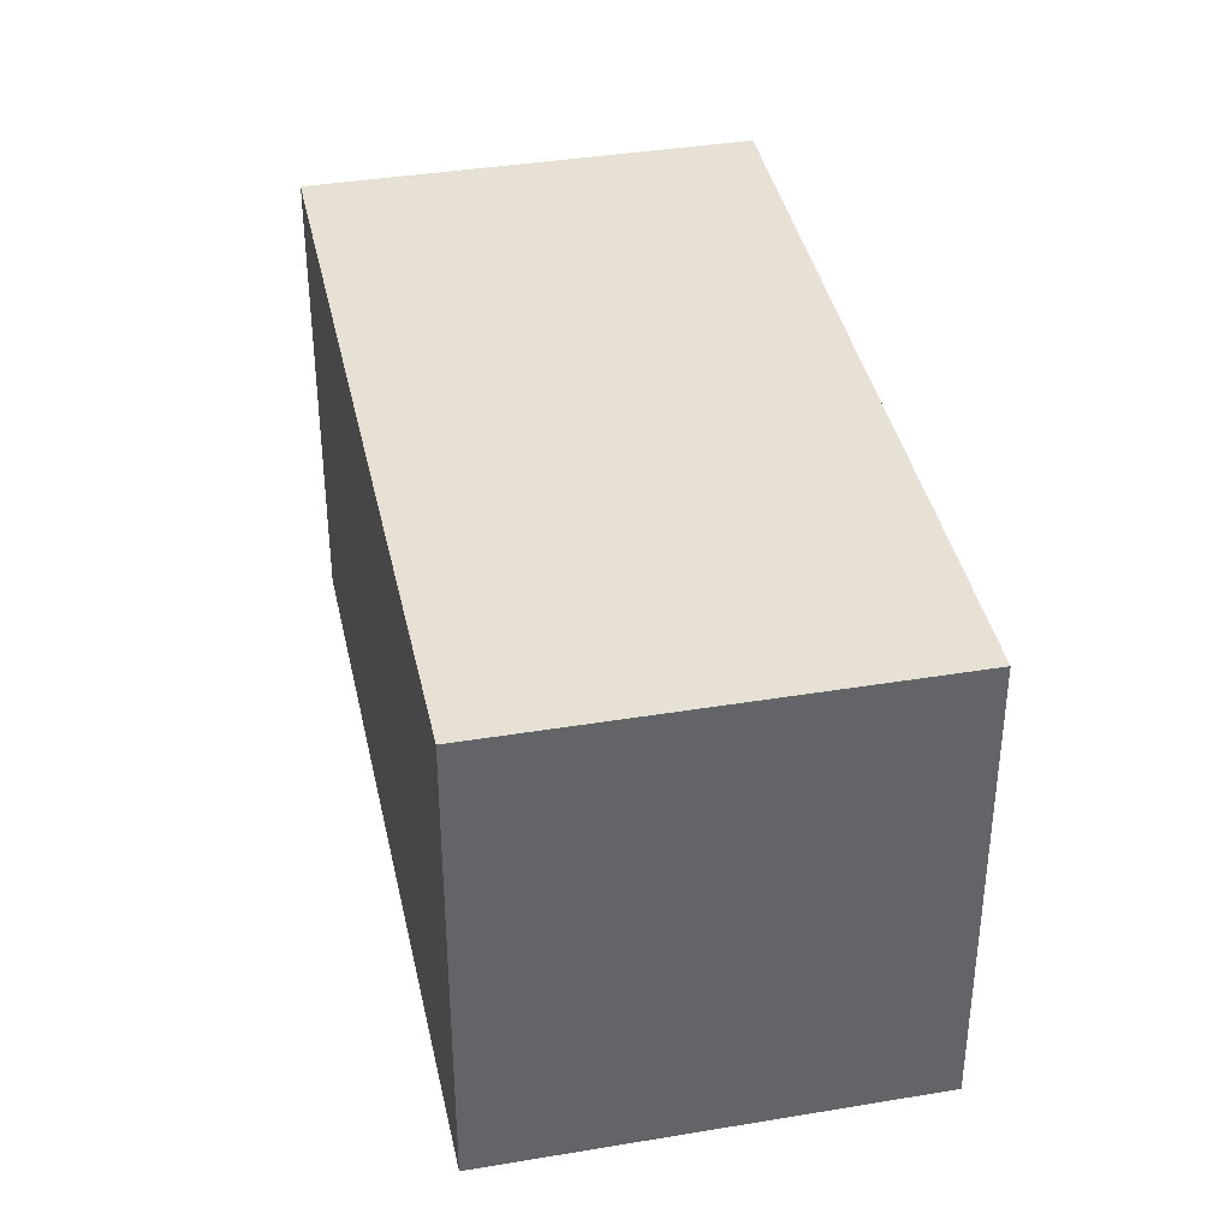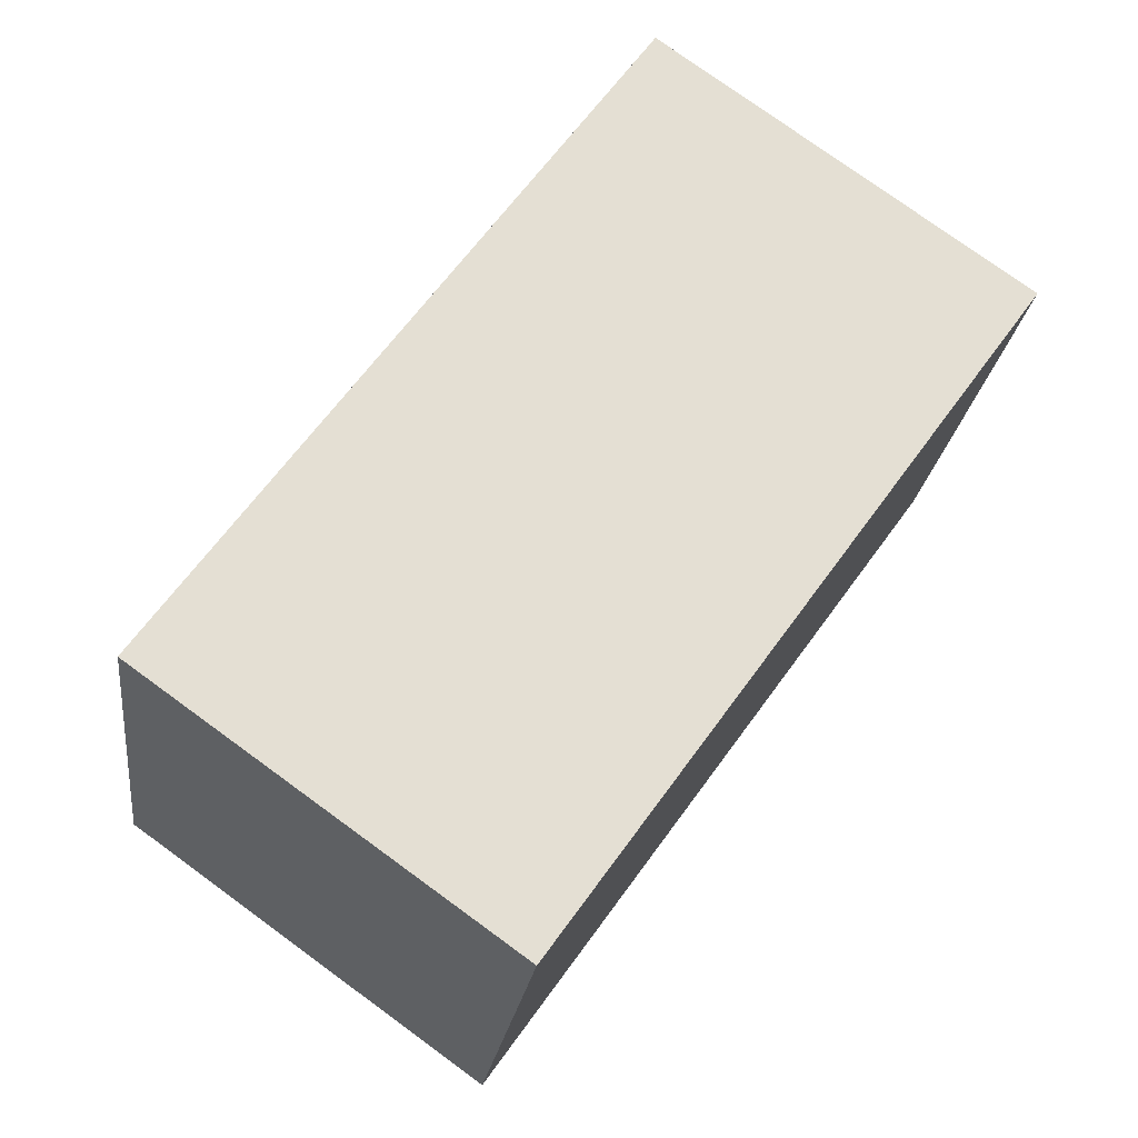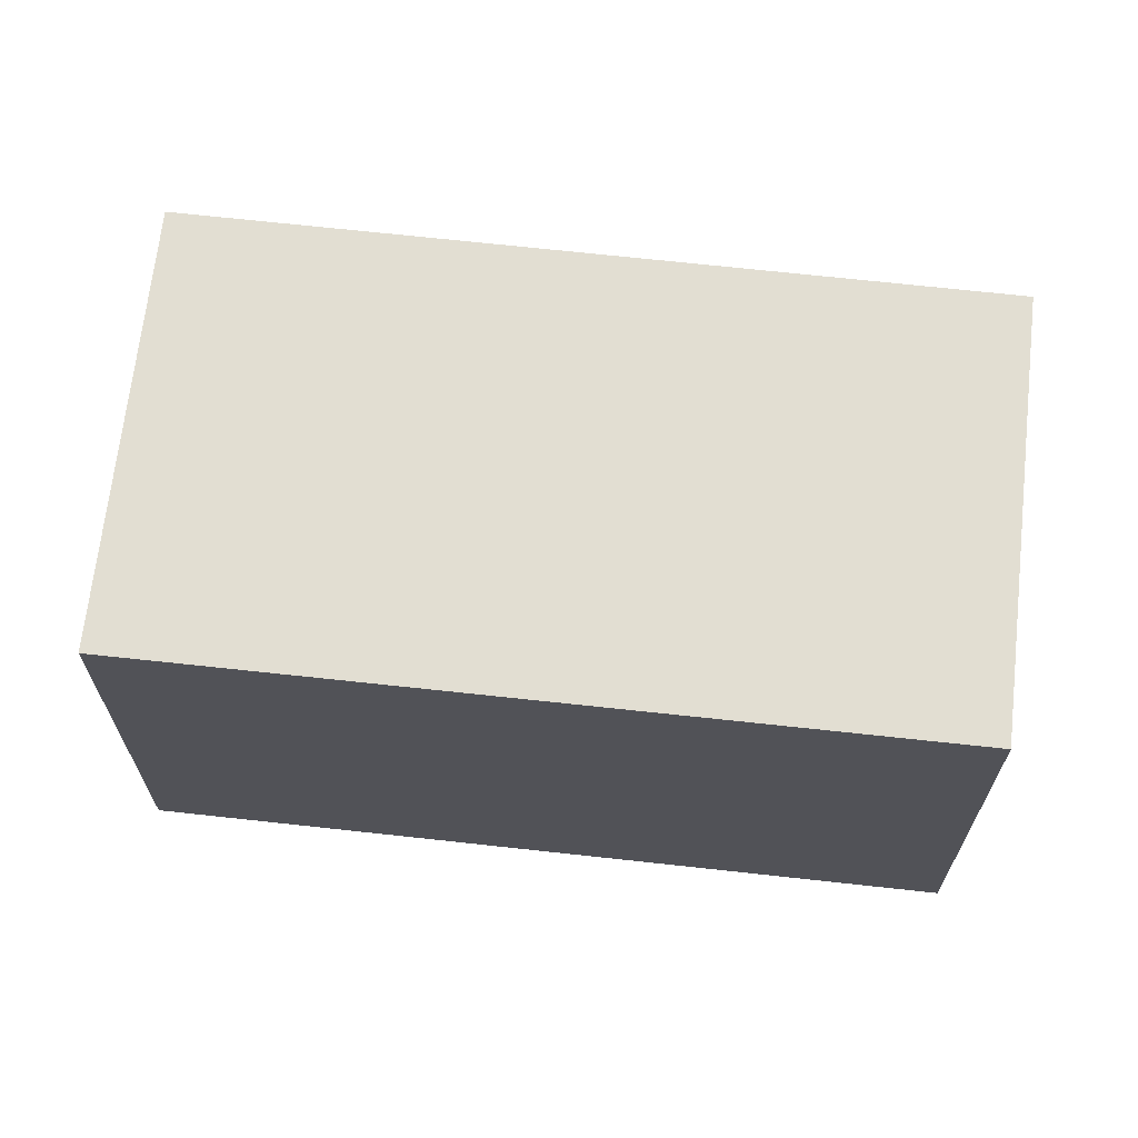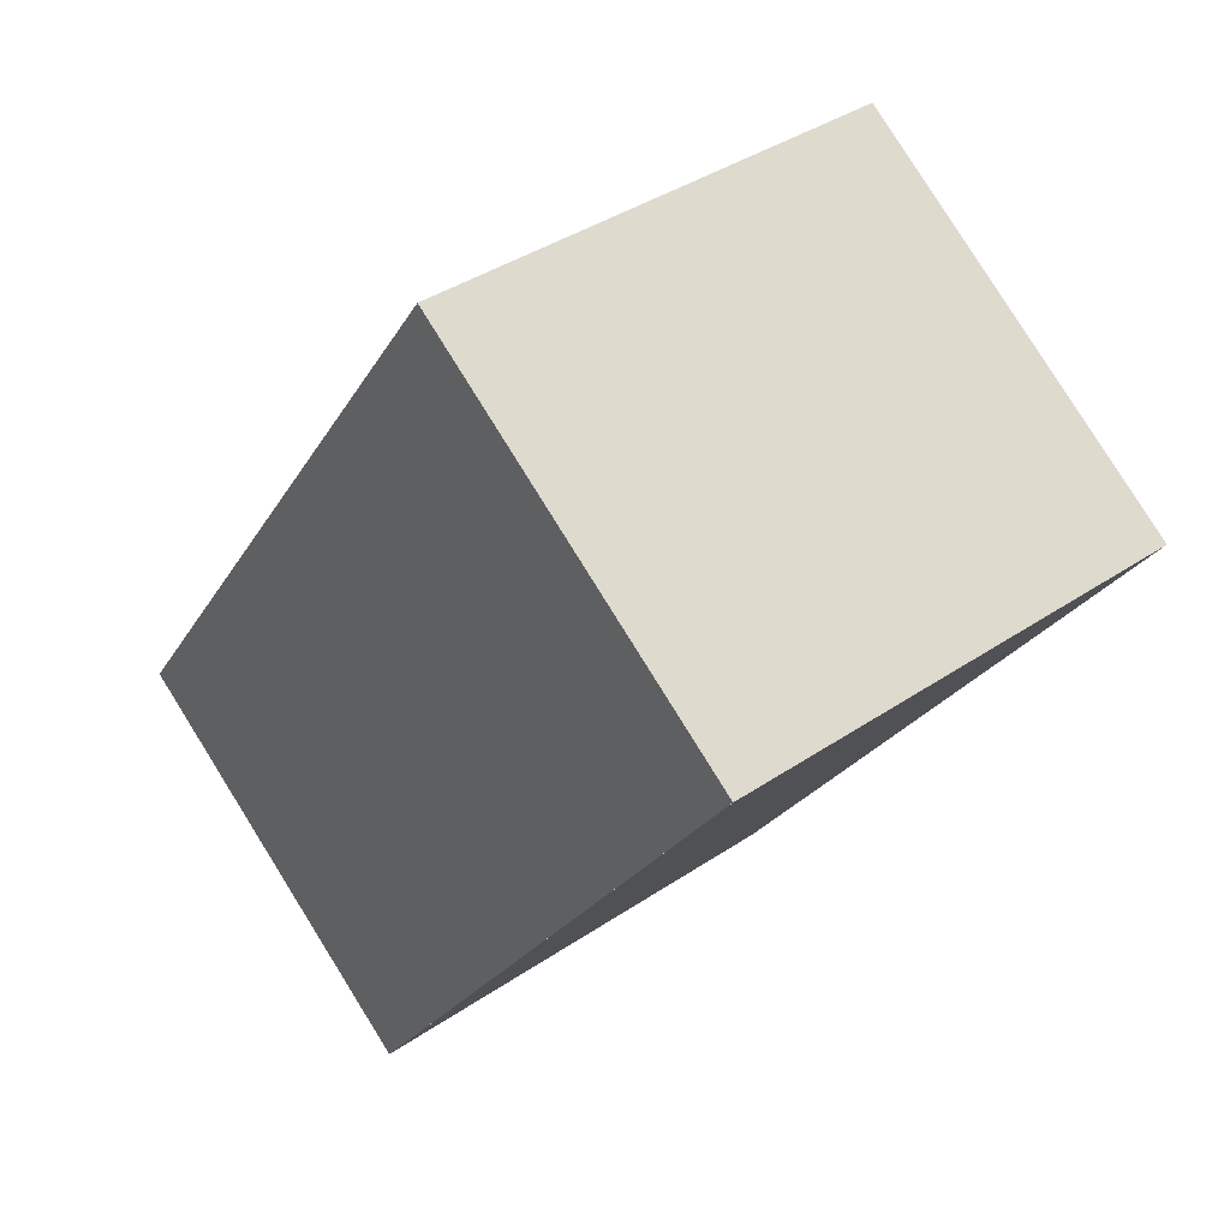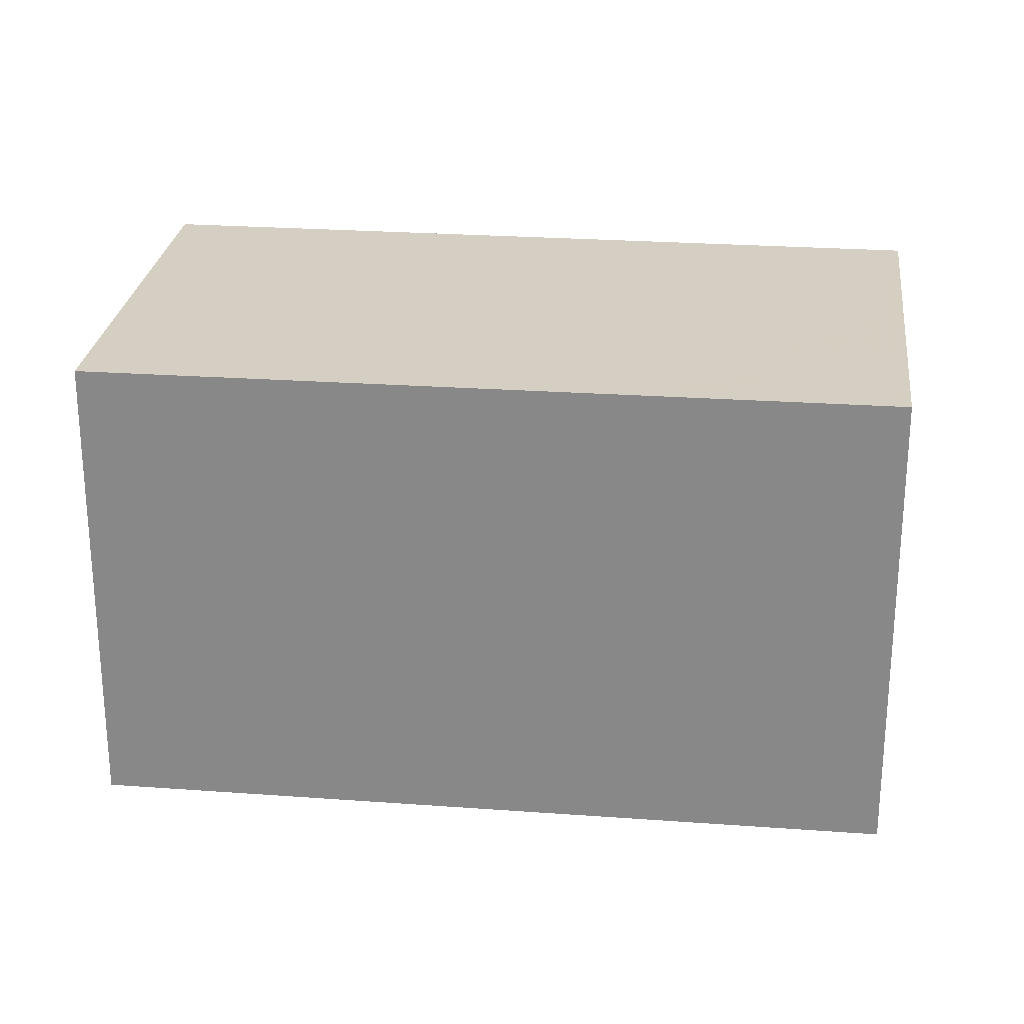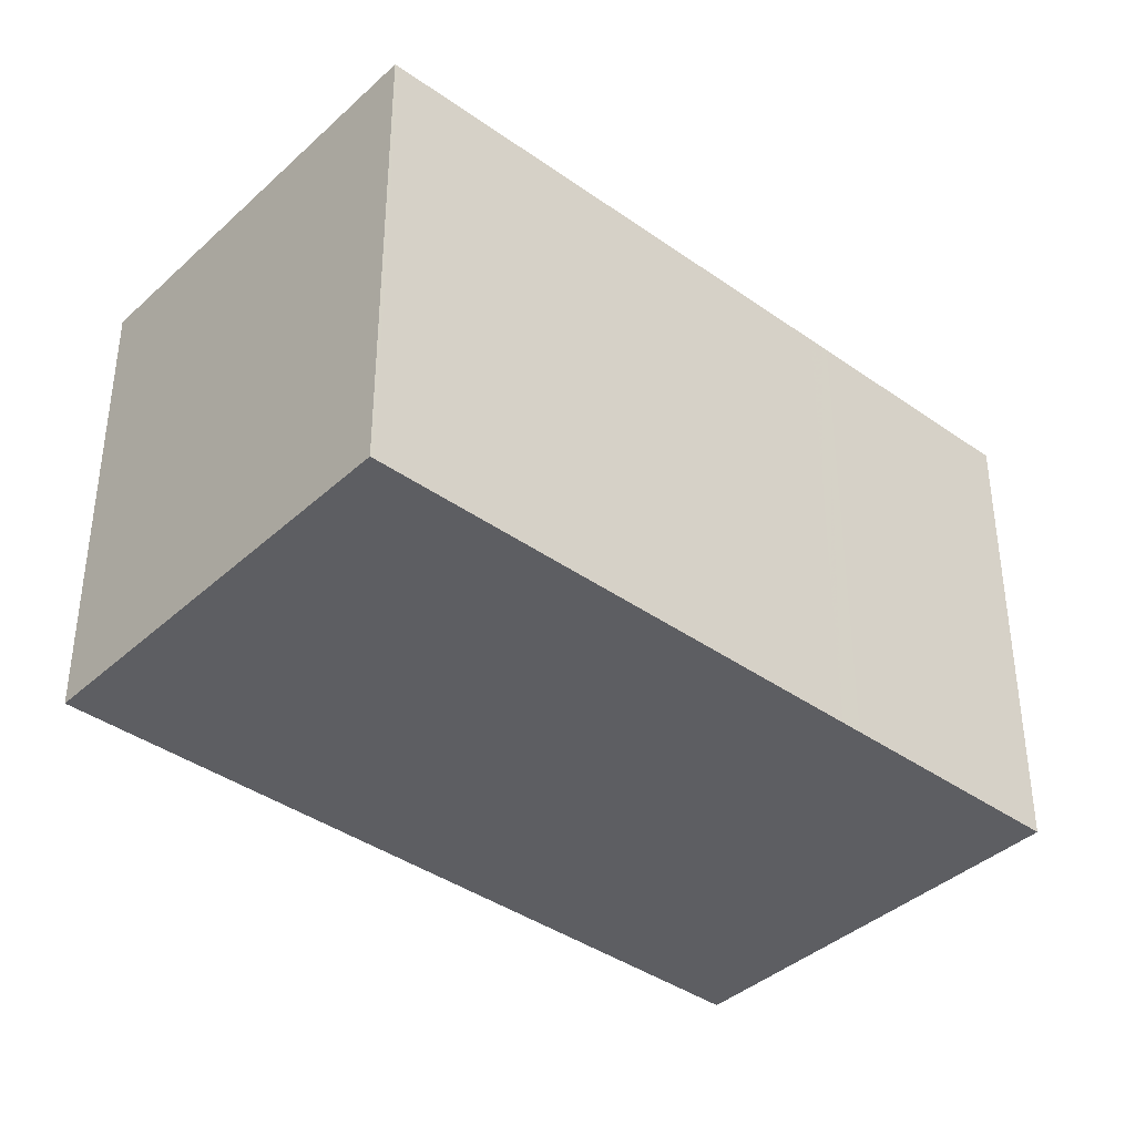
<metadata>
{"format":"obj","ext":"obj","renderer":"f3d","projection":"perspective","resolution":1024,"background":"white","views":[{"elev":39.4,"azim":23.6,"up":"+Z"},{"elev":-22.8,"azim":172.9,"up":"+Y"},{"elev":68.2,"azim":-48.2,"up":"+Z"},{"elev":38.7,"azim":-130.5,"up":"+Y"},{"elev":26.2,"azim":-47.8,"up":"+Z"},{"elev":-39.3,"azim":-96.1,"up":"+Z"}]}
</metadata>
<code>
v -1474 -1542 5.49
v -1468 -1550 5.52
v -1472 -1553 5.539
v -1478 -1545 5.509
v -1474 -1551 5.53
v -1470 -1551 5.528
v -1470 -1551 5.528
v -1468 -1550 5.519
v -1473 -1553 5.538
v -1478 -1545 5.509
v -1474 -1542 5.49
v -1475 -1550 5.527
v -1470 -1547 5.508
v -1474 -1542 5.49
v -1470 -1547 5.508
v -1468 -1550 5.519
v -1470 -1548 5.511
v -1470 -1548 5.511
v -1474 -1551 5.53
v -1472 -1551 5.529
v -1473 -1550 5.525
v -1473 -1549 5.522
v -1475 -1550 5.527
v -1474 -1550 5.529
v -1468 -1550 5.52
v -1474 -1542 5.49
v -1474 -1551 5.53
v -1471 -1552 5.534
v -1471 -1552 5.534
v -1477 -1545 5.504
v -1477 -1545 5.504
v -1478 -1545 5.509
v -1478 -1545 5.509
v -1474 -1542 5.49
v -1474 -1542 5.49
v -1474 -1542 0
v -1474 -1542 0
v -1468 -1550 5.52
v -1468 -1550 5.52
v -1468 -1550 0
v -1468 -1550 0
v -1473 -1553 5.538
v -1472 -1553 5.539
v -1472 -1553 0
v -1473 -1553 -8.882e-16
v -1478 -1545 5.509
v -1478 -1545 5.509
v -1478 -1545 0
v -1478 -1545 8.882e-16
v -1474 -1550 5.529
v -1474 -1551 5.53
v -1474 -1551 0
v -1474 -1550 0
v -1471 -1552 5.534
v -1470 -1551 5.528
v -1470 -1551 0
v -1471 -1552 -8.882e-16
v -1468 -1550 5.52
v -1468 -1550 5.519
v -1468 -1550 0
v -1468 -1550 0
v -1474 -1551 5.53
v -1473 -1553 5.538
v -1473 -1553 -8.882e-16
v -1474 -1551 0
v -1478 -1545 5.509
v -1478 -1545 5.509
v -1478 -1545 8.882e-16
v -1478 -1545 0
v -1470 -1547 5.508
v -1474 -1542 5.49
v -1474 -1542 0
v -1470 -1547 0
v -1478 -1545 5.509
v -1475 -1550 5.527
v -1475 -1550 0
v -1478 -1545 8.882e-16
v -1470 -1548 5.511
v -1470 -1547 5.508
v -1470 -1547 0
v -1470 -1548 0
v -1468 -1550 5.519
v -1470 -1548 5.511
v -1470 -1548 0
v -1468 -1550 0
v -1475 -1550 5.527
v -1474 -1550 5.529
v -1474 -1550 0
v -1475 -1550 0
v -1470 -1551 5.528
v -1468 -1550 5.52
v -1468 -1550 0
v -1470 -1551 0
v -1474 -1542 5.49
v -1474 -1542 5.49
v -1474 -1542 8.882e-16
v -1474 -1542 0
v -1474 -1551 5.53
v -1474 -1551 5.53
v -1474 -1551 0
v -1474 -1551 0
v -1472 -1553 5.539
v -1471 -1552 5.534
v -1471 -1552 -8.882e-16
v -1472 -1553 0
v -1474 -1542 5.49
v -1477 -1545 5.504
v -1477 -1545 0
v -1474 -1542 8.882e-16
v -1477 -1545 5.504
v -1478 -1545 5.509
v -1478 -1545 8.882e-16
v -1477 -1545 0
v -1474 -1542 0
v -1468 -1550 0
v -1472 -1553 0
v -1478 -1545 0
f 29 7 6 28
f 25 6 7 16
f 22 15 18 21
f 27 5 19
f 31 26 14 30
f 30 14 15 22
f 14 11 13 15
f 18 15 13 17
f 17 8 16 18
f 21 18 16 7 20
f 20 19 21
f 24 12 23
f 23 22 21 19 5 24
f 16 8 2 25
f 26 1 11 14
f 20 7 29
f 28 3 9 29
f 33 10 4 32
f 23 12 10 33
f 29 9 27 19 20
f 32 31 30 33
f 33 30 22 23
f 35 36 37 34
f 39 40 41 38
f 43 44 45 42
f 47 48 49 46
f 51 52 53 50
f 55 56 57 54
f 59 60 61 58
f 63 64 65 62
f 67 68 69 66
f 71 72 73 70
f 75 76 77 74
f 79 80 81 78
f 83 84 85 82
f 87 88 89 86
f 91 92 93 90
f 95 96 97 94
f 99 100 101 98
f 103 104 105 102
f 107 108 109 106
f 111 112 113 110
f 115 116 117 114

</code>
